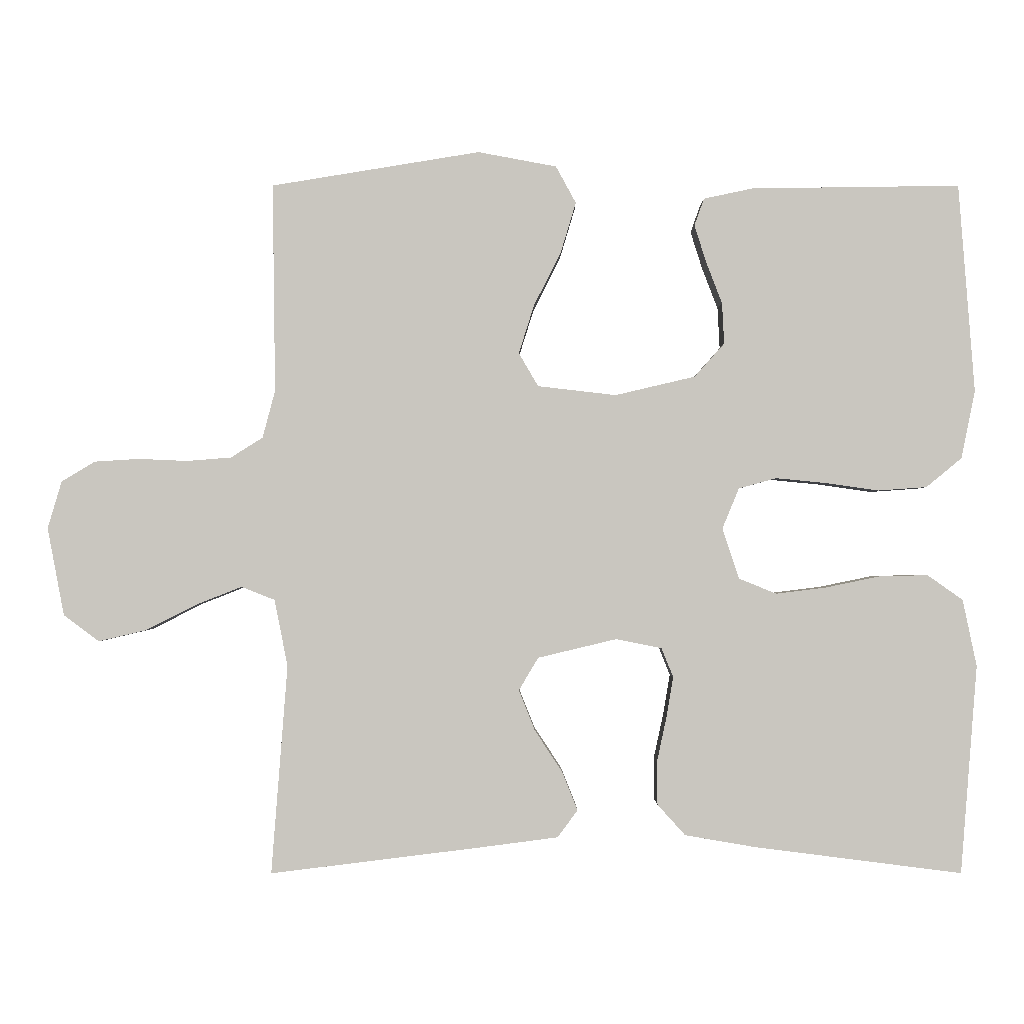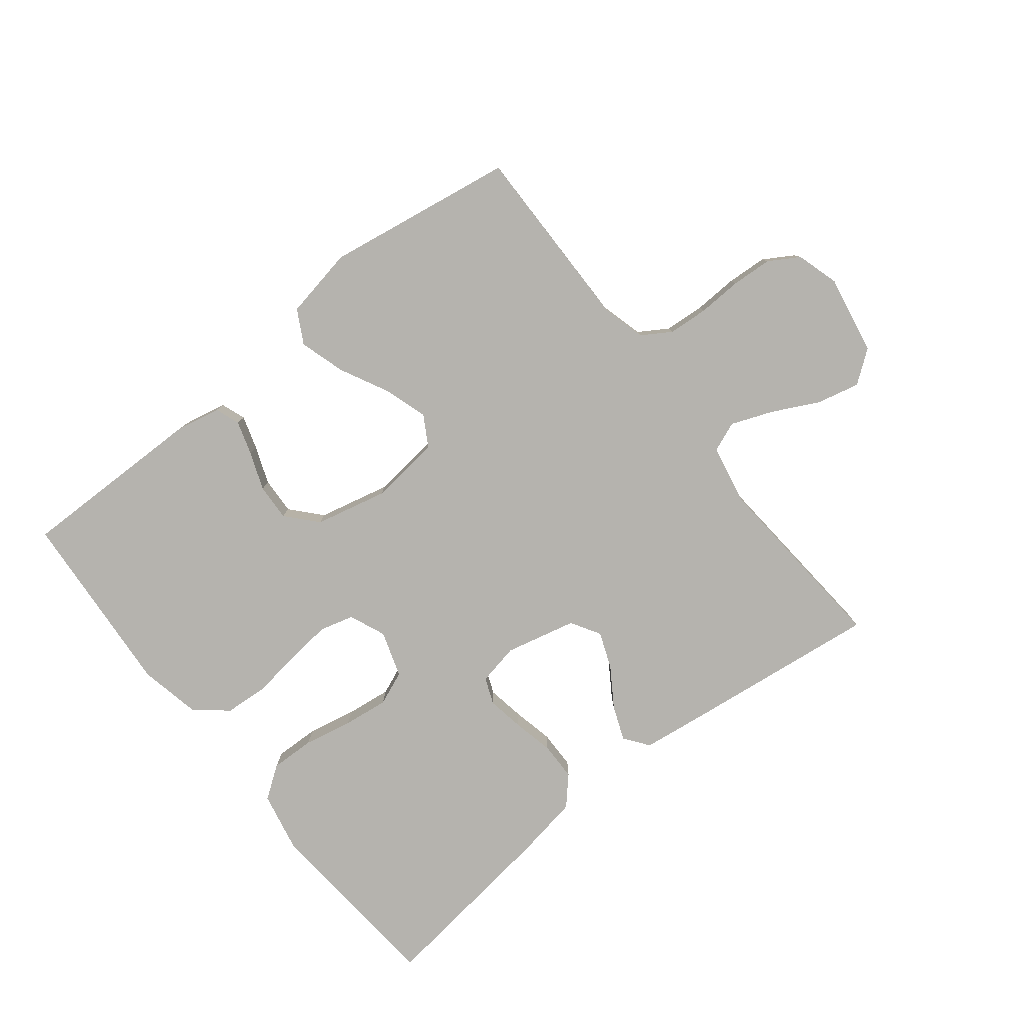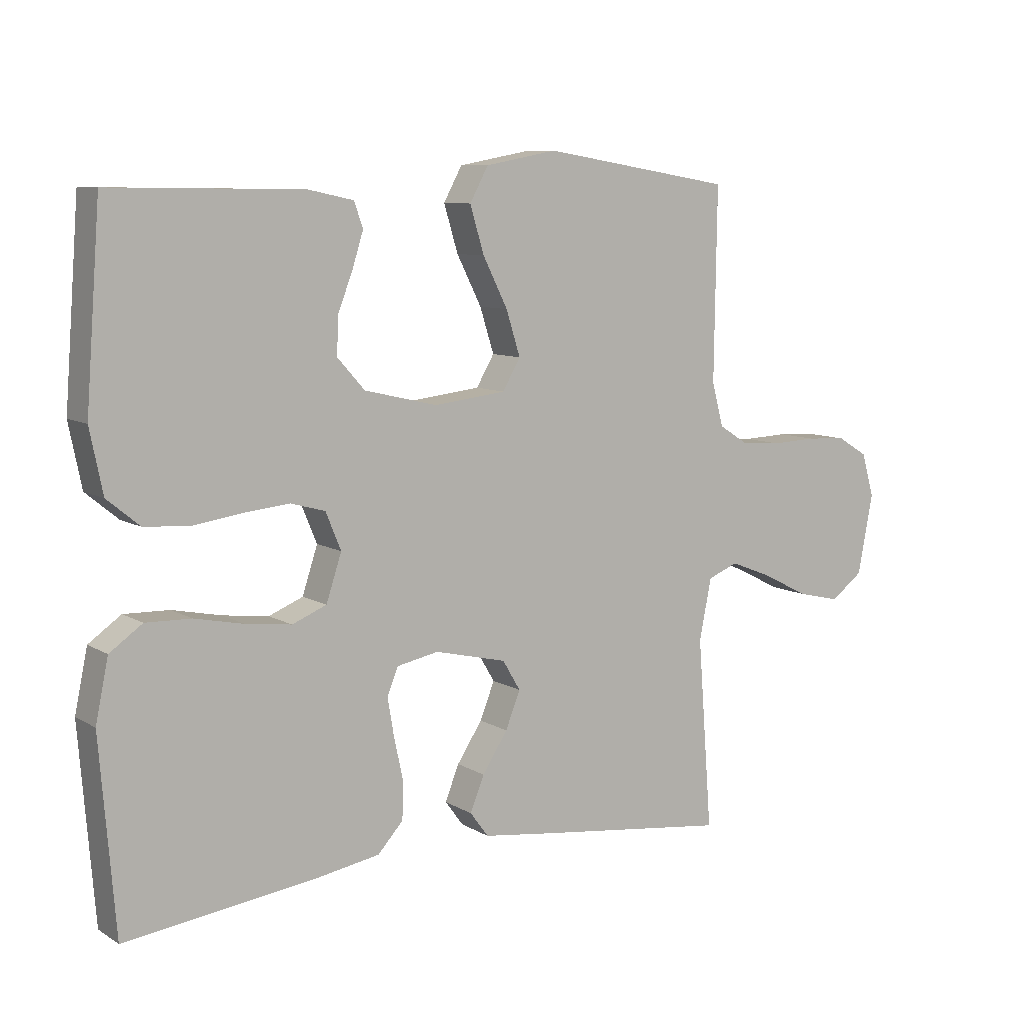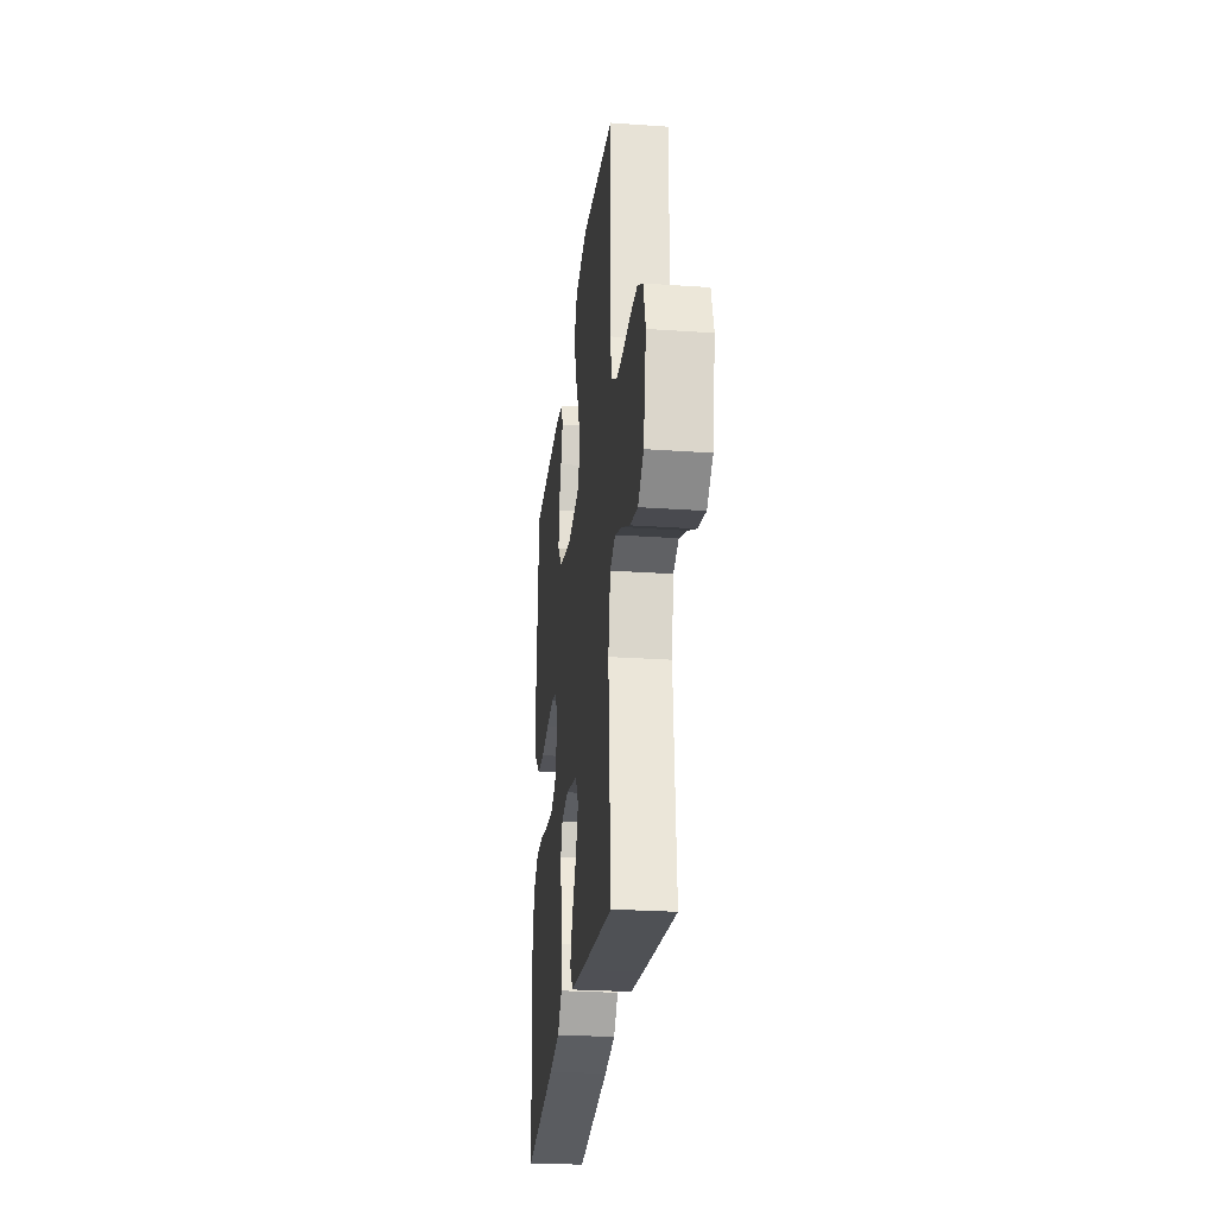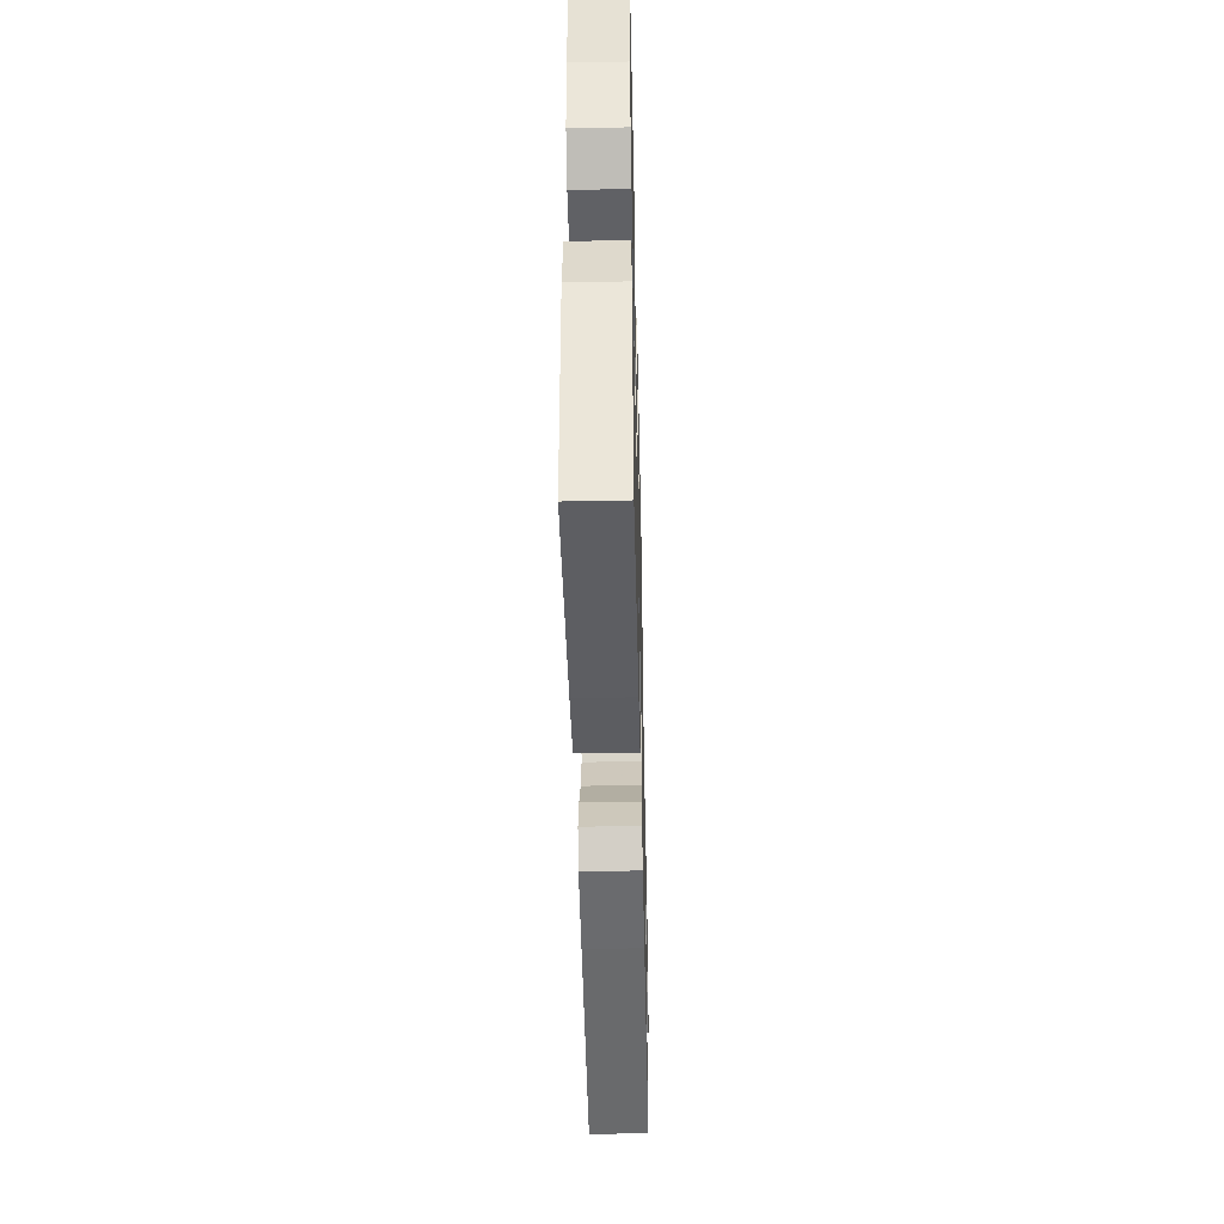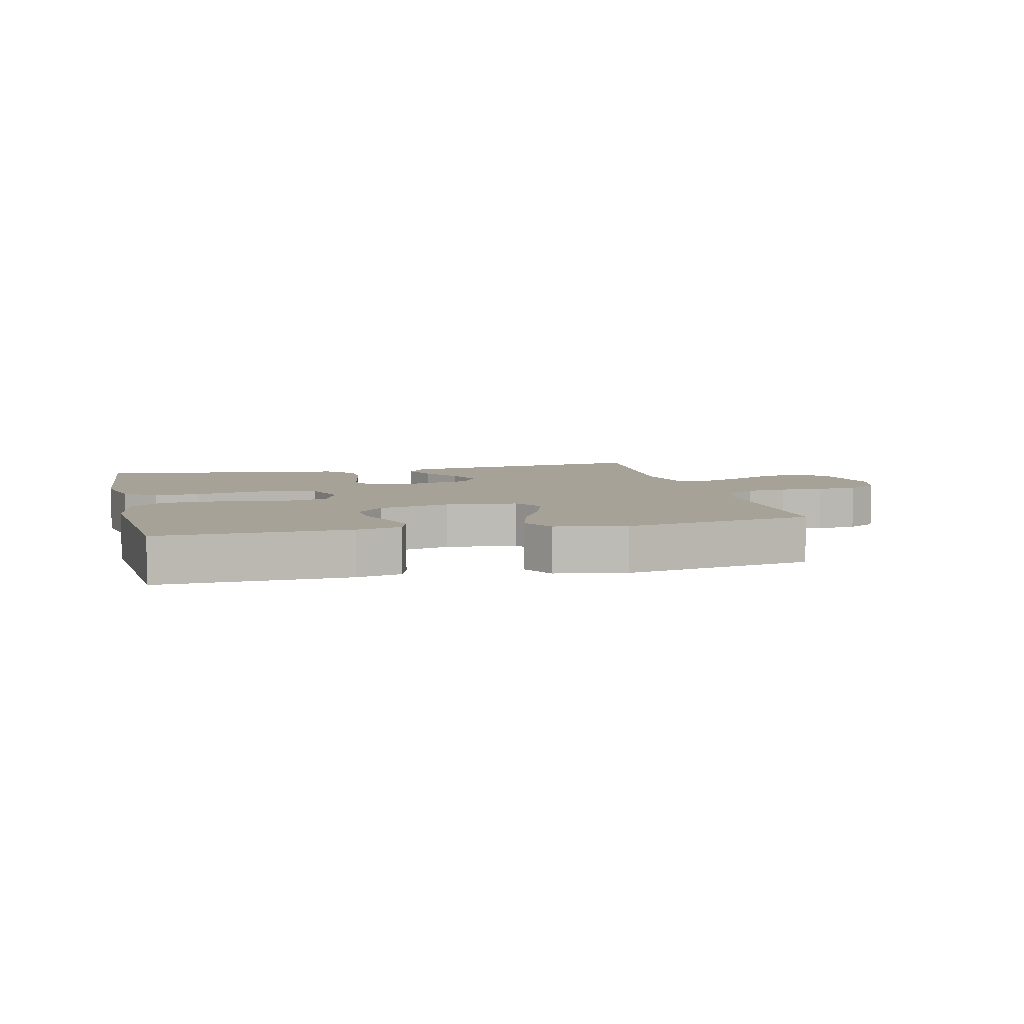
<metadata>
{"format":"obj","ext":"obj","renderer":"f3d","projection":"perspective","resolution":1024,"background":"white","views":[{"elev":-1.2,"azim":179.9,"up":"+Z"},{"elev":-80.0,"azim":38.5,"up":"+Y"},{"elev":8.7,"azim":-33.3,"up":"+Z"},{"elev":-26.7,"azim":83.8,"up":"+Z"},{"elev":-45.9,"azim":-88.7,"up":"+Z"},{"elev":6.4,"azim":-13.9,"up":"+Y"}]}
</metadata>
<code>
v 0.5 0.07 -0.5
v 0.2 0.07 -0.463
v 0.085 0.07 -0.448
v 0.056 0.07 -0.409
v 0.078 0.07 -0.354
v 0.118 0.07 -0.293
v 0.141 0.07 -0.235
v 0.113 0.07 -0.188
v 0 0.07 -0.161
v -0.066 0.07 -0.174
v -0.083 0.07 -0.216
v -0.073 0.07 -0.275
v -0.059 0.07 -0.34
v -0.06 0.07 -0.401
v -0.1 0.07 -0.445
v -0.2 0.07 -0.462
v -0.5 0.07 -0.5
v -0.524 0.07 -0.2
v -0.504 0.07 -0.104
v -0.453 0.07 -0.068
v -0.382 0.07 -0.07
v -0.305 0.07 -0.086
v -0.233 0.07 -0.095
v -0.179 0.07 -0.073
v -0.155 0.07 0
v -0.179 0.07 0.058
v -0.233 0.07 0.073
v -0.305 0.07 0.066
v -0.382 0.07 0.055
v -0.452 0.07 0.06
v -0.503 0.07 0.102
v -0.523 0.07 0.2
v -0.5 0.07 0.5
v -0.2 0.07 0.496
v -0.129 0.07 0.481
v -0.115 0.07 0.442
v -0.132 0.07 0.388
v -0.155 0.07 0.328
v -0.158 0.07 0.269
v -0.115 0.07 0.221
v 0 0.07 0.194
v 0.113 0.07 0.207
v 0.141 0.07 0.255
v 0.119 0.07 0.325
v 0.08 0.07 0.402
v 0.058 0.07 0.475
v 0.087 0.07 0.528
v 0.2 0.07 0.549
v 0.5 0.07 0.5
v 0.496 0.07 0.2
v 0.514 0.07 0.132
v 0.56 0.07 0.103
v 0.624 0.07 0.098
v 0.694 0.07 0.101
v 0.758 0.07 0.097
v 0.806 0.07 0.068
v 0.826 0.07 0
v 0.802 0.07 -0.126
v 0.751 0.07 -0.164
v 0.683 0.07 -0.148
v 0.61 0.07 -0.111
v 0.544 0.07 -0.085
v 0.496 0.07 -0.104
v 0.477 0.07 -0.2
v 0.5 0 -0.5
v 0.2 0 -0.463
v 0.085 0 -0.448
v 0.056 0 -0.409
v 0.078 0 -0.354
v 0.118 0 -0.293
v 0.141 0 -0.235
v 0.113 0 -0.188
v 0 0 -0.161
v -0.066 0 -0.174
v -0.083 0 -0.216
v -0.073 0 -0.275
v -0.059 0 -0.34
v -0.06 0 -0.401
v -0.1 0 -0.445
v -0.2 0 -0.462
v -0.5 0 -0.5
v -0.524 0 -0.2
v -0.504 0 -0.104
v -0.453 0 -0.068
v -0.382 0 -0.07
v -0.305 0 -0.086
v -0.233 0 -0.095
v -0.179 0 -0.073
v -0.155 0 0
v -0.179 0 0.058
v -0.233 0 0.073
v -0.305 0 0.066
v -0.382 0 0.055
v -0.452 0 0.06
v -0.503 0 0.102
v -0.523 0 0.2
v -0.5 0 0.5
v -0.2 0 0.496
v -0.129 0 0.481
v -0.115 0 0.442
v -0.132 0 0.388
v -0.155 0 0.328
v -0.158 0 0.269
v -0.115 0 0.221
v 0 0 0.194
v 0.113 0 0.207
v 0.141 0 0.255
v 0.119 0 0.325
v 0.08 0 0.402
v 0.058 0 0.475
v 0.087 0 0.528
v 0.2 0 0.549
v 0.5 0 0.5
v 0.496 0 0.2
v 0.514 0 0.132
v 0.56 0 0.103
v 0.624 0 0.098
v 0.694 0 0.101
v 0.758 0 0.097
v 0.806 0 0.068
v 0.826 0 0
v 0.802 0 -0.126
v 0.751 0 -0.164
v 0.683 0 -0.148
v 0.61 0 -0.111
v 0.544 0 -0.085
v 0.496 0 -0.104
v 0.477 0 -0.2
f 58 59 60 61
f 58 61 62
f 57 58 62
f 56 57 62
f 53 54 55 56
f 52 53 56 62
f 51 52 62 63
f 47 48 49 50
f 44 45 46 47
f 43 44 47 50
f 42 43 50 51
f 35 36 37 38
f 33 34 35 38
f 33 38 39
f 32 33 39 40
f 28 29 30 31
f 27 28 31 32
f 26 27 32 40
f 19 20 21 22
f 19 22 23
f 18 19 23
f 17 18 23
f 16 17 23 24
f 12 13 14 15
f 11 12 15 16
f 10 11 16 24
f 3 4 5 6
f 3 6 7
f 64 1 2 3
f 64 3 7
f 63 64 7 8
f 41 42 51 63
f 41 63 8 9
f 25 26 40 41
f 24 25 41
f 9 10 24 41
f 125 124 123 122
f 126 125 122
f 126 122 121
f 126 121 120
f 120 119 118 117
f 126 120 117 116
f 127 126 116 115
f 114 113 112 111
f 111 110 109 108
f 114 111 108 107
f 115 114 107 106
f 102 101 100 99
f 102 99 98 97
f 103 102 97
f 104 103 97 96
f 95 94 93 92
f 96 95 92 91
f 104 96 91 90
f 86 85 84 83
f 87 86 83
f 87 83 82
f 87 82 81
f 88 87 81 80
f 79 78 77 76
f 80 79 76 75
f 88 80 75 74
f 70 69 68 67
f 71 70 67
f 67 66 65 128
f 71 67 128
f 72 71 128 127
f 127 115 106 105
f 73 72 127 105
f 105 104 90 89
f 105 89 88
f 105 88 74 73
f 1 65 66 2
f 2 66 67 3
f 3 67 68 4
f 4 68 69 5
f 5 69 70 6
f 6 70 71 7
f 7 71 72 8
f 8 72 73 9
f 9 73 74 10
f 10 74 75 11
f 11 75 76 12
f 12 76 77 13
f 13 77 78 14
f 14 78 79 15
f 15 79 80 16
f 16 80 81 17
f 17 81 82 18
f 18 82 83 19
f 19 83 84 20
f 20 84 85 21
f 21 85 86 22
f 22 86 87 23
f 23 87 88 24
f 24 88 89 25
f 25 89 90 26
f 26 90 91 27
f 27 91 92 28
f 28 92 93 29
f 29 93 94 30
f 30 94 95 31
f 31 95 96 32
f 32 96 97 33
f 33 97 98 34
f 34 98 99 35
f 35 99 100 36
f 36 100 101 37
f 37 101 102 38
f 38 102 103 39
f 39 103 104 40
f 40 104 105 41
f 41 105 106 42
f 42 106 107 43
f 43 107 108 44
f 44 108 109 45
f 45 109 110 46
f 46 110 111 47
f 47 111 112 48
f 48 112 113 49
f 49 113 114 50
f 50 114 115 51
f 51 115 116 52
f 52 116 117 53
f 53 117 118 54
f 54 118 119 55
f 55 119 120 56
f 56 120 121 57
f 57 121 122 58
f 58 122 123 59
f 59 123 124 60
f 60 124 125 61
f 61 125 126 62
f 62 126 127 63
f 63 127 128 64
f 64 128 65 1

</code>
